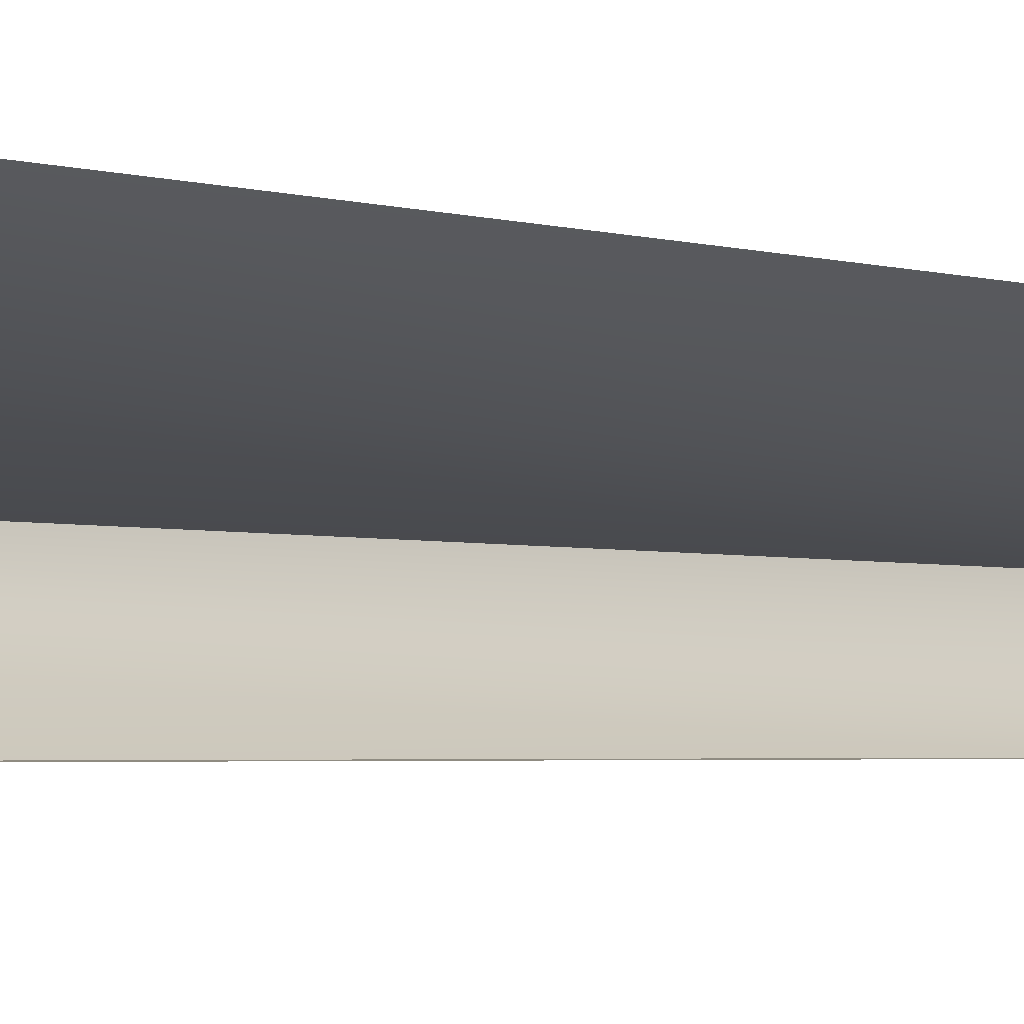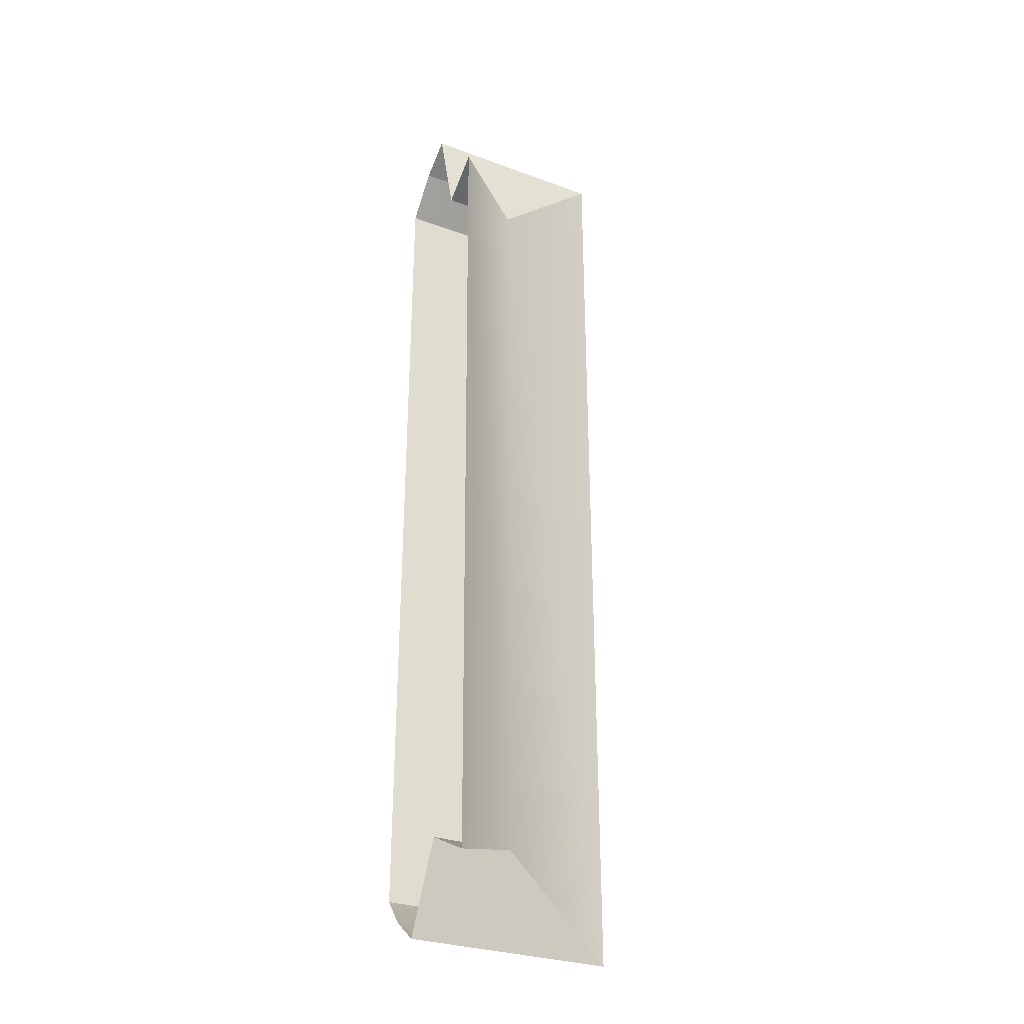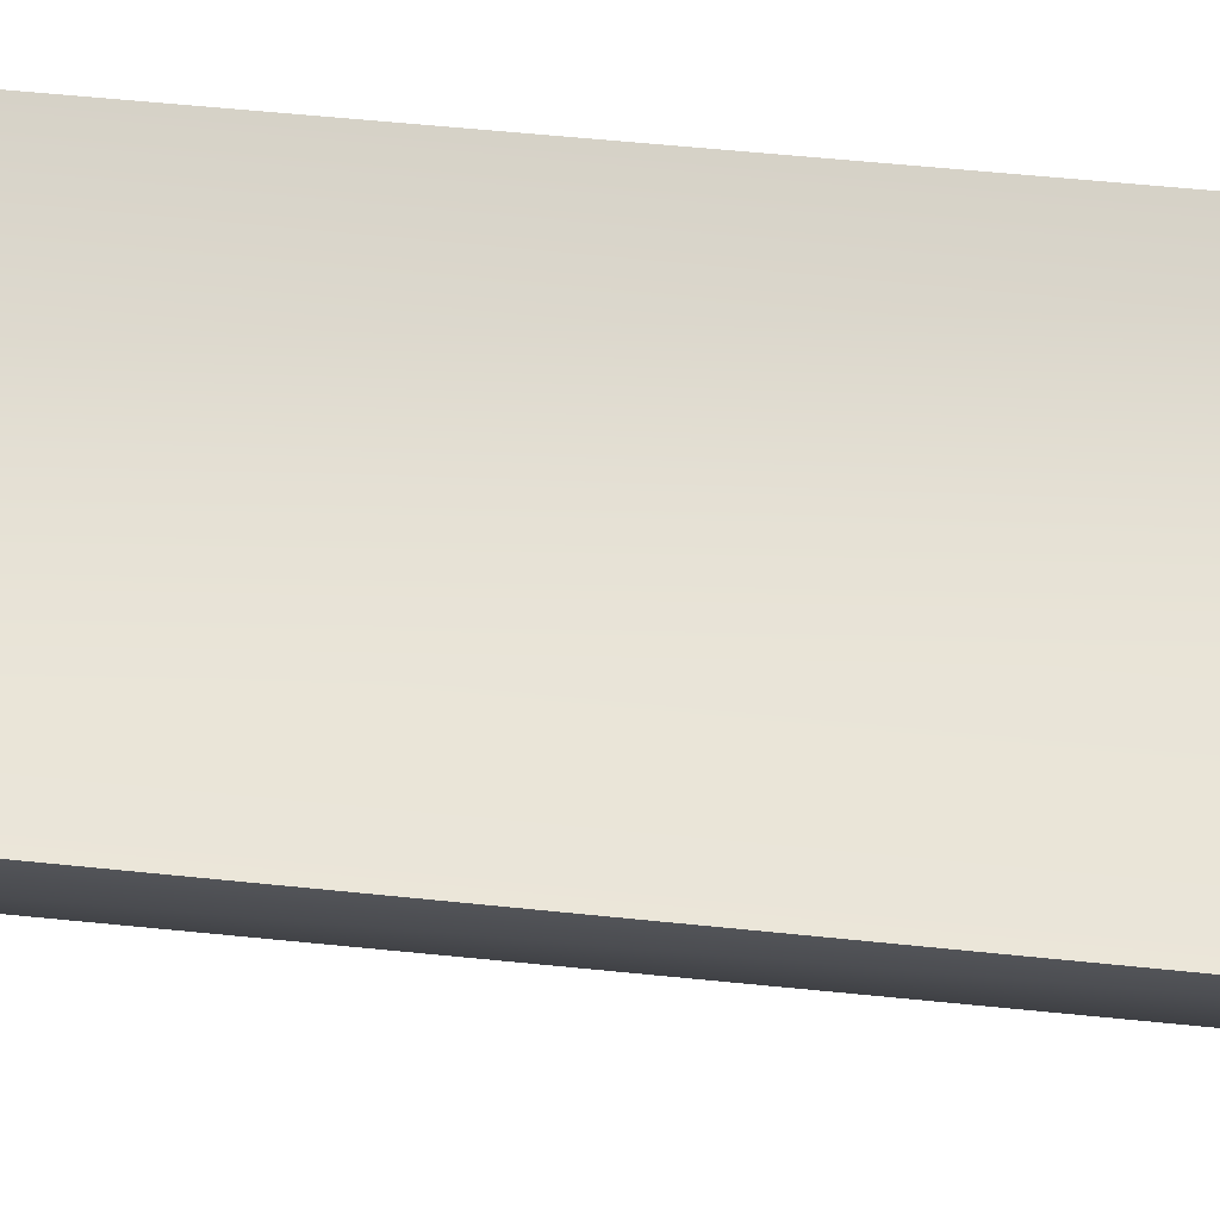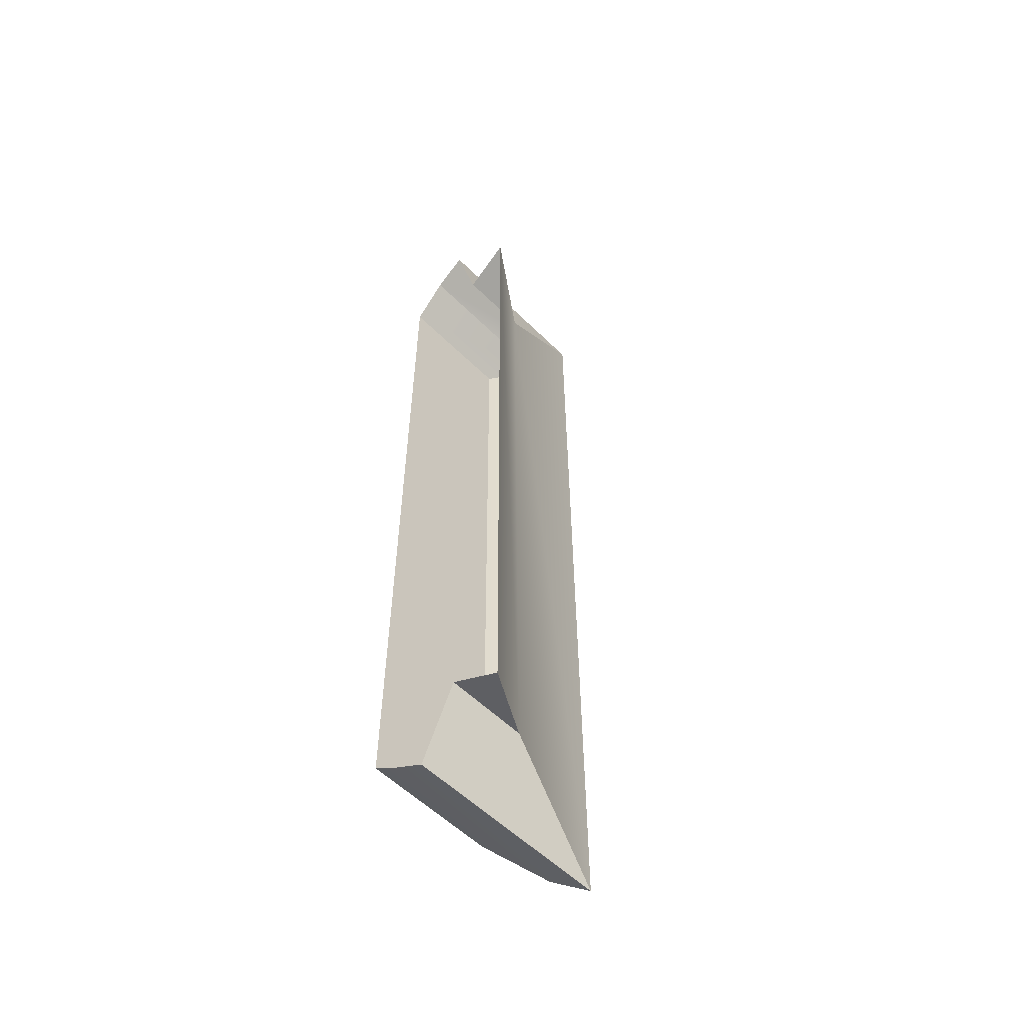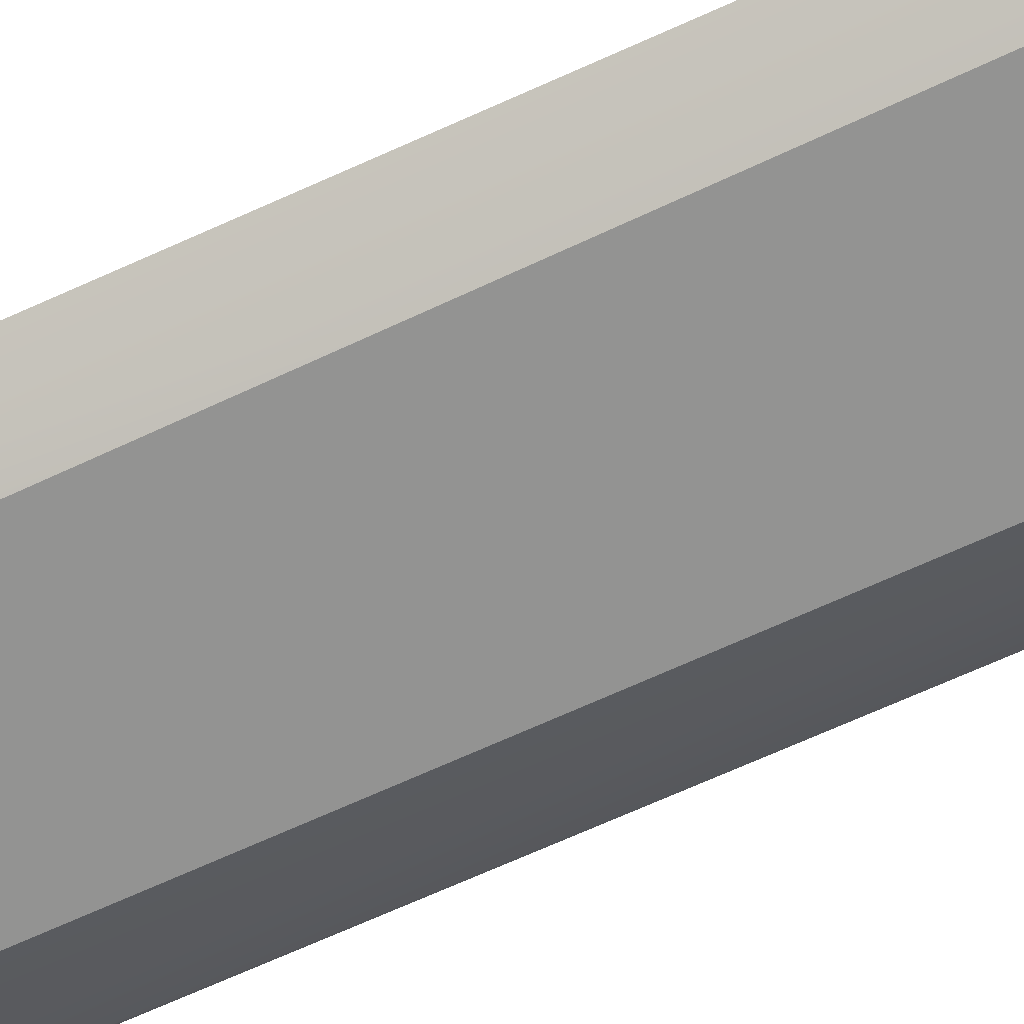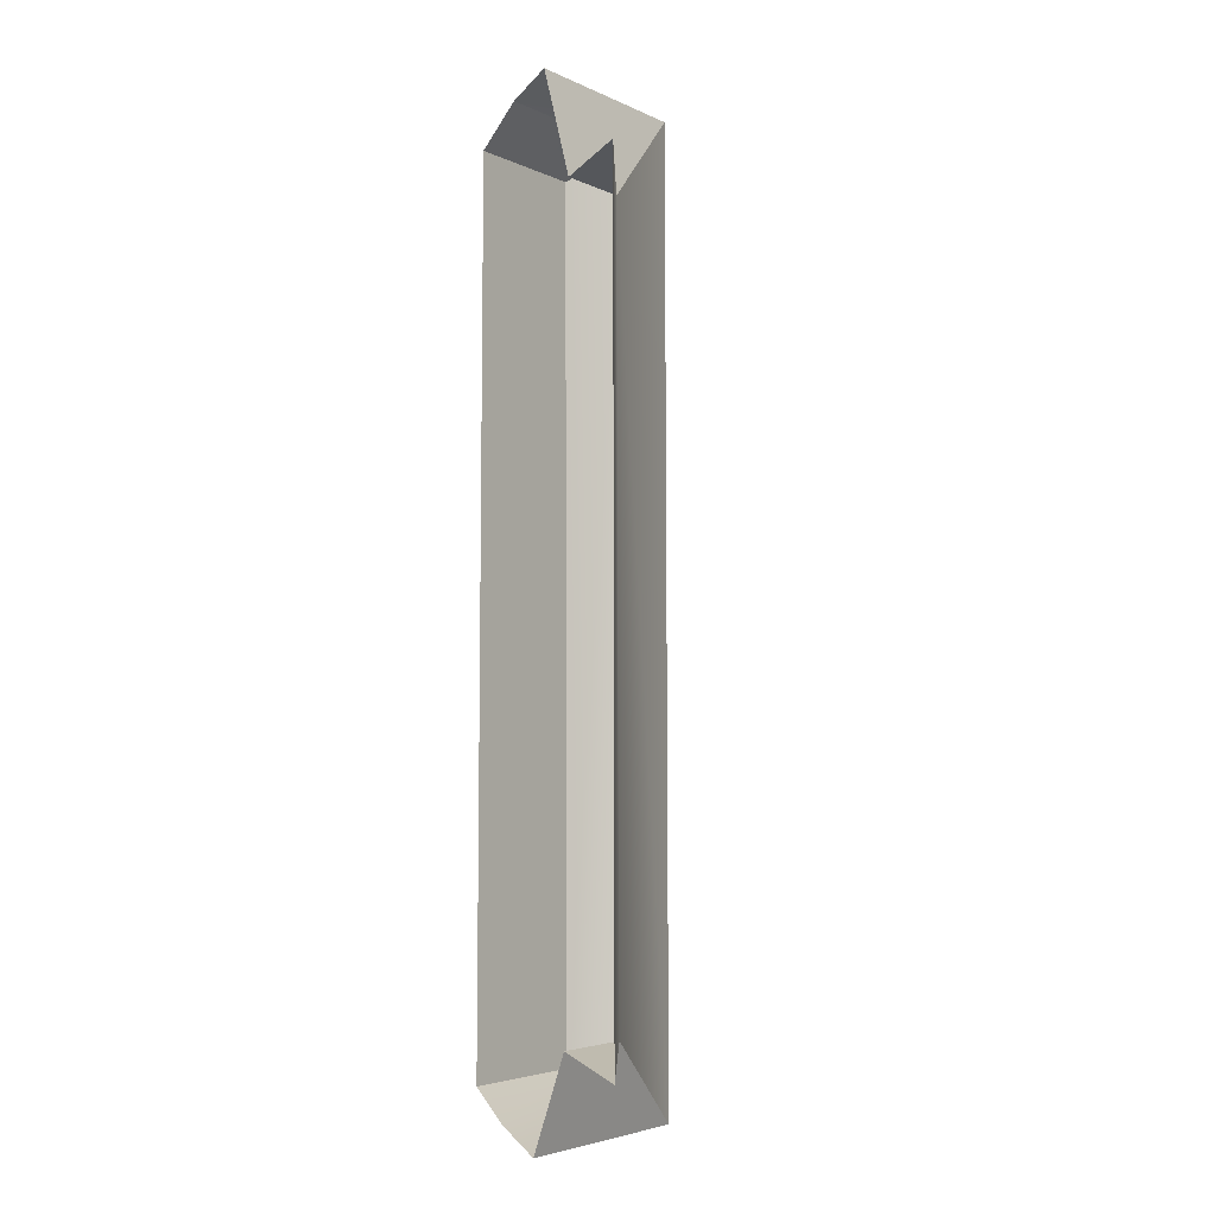
<metadata>
{"format":"obj","ext":"obj","renderer":"f3d","projection":"perspective","resolution":1024,"background":"white","views":[{"elev":-2.1,"azim":35.0,"up":"+Y"},{"elev":-28.8,"azim":151.1,"up":"+Z"},{"elev":43.0,"azim":-82.1,"up":"+Y"},{"elev":-55.5,"azim":134.0,"up":"+Z"},{"elev":-66.6,"azim":115.1,"up":"+Y"},{"elev":-4.3,"azim":125.2,"up":"+Z"}]}
</metadata>
<code>
g Plane65
v 8.3 3.51 -24.84
v 8.581 0.3422 -23.27
v 3.298 0.3422 -23.27
v 9.095 -1.352 -29.12
v -4.289 -1.352 -29.12
v 8.581 0.3422 -23.27
v 3.298 0.3422 -23.27
v 8.966 -3.587 -27.58
v -3.354 -3.587 -27.58
v 9.095 -1.352 -29.12
v -4.289 -1.352 -29.12
v 8.574 -5.765 -25.7
v 0.05368 -5.765 -25.7
v -3.354 -3.587 -27.58
v 0.05368 -5.765 -25.7
v -2.96 -3.524 30.49
v 0.252 -5.78 27.96
v -4.289 -1.352 -29.12
v -4.013 -1.324 32
v 3.298 0.3422 -23.27
v -4.289 -1.352 -29.12
v 3.563 0.3467 25.41
v -4.013 -1.324 32
v 8.3 3.51 -24.84
v 8.587 3.61 26.98
v 8.587 3.61 26.98
v 3.563 0.3467 25.41
v 8.291 0.3467 25.41
v -4.013 -1.324 32
v 8.376 -1.324 32
v 3.563 0.3467 25.41
v 8.291 0.3467 25.41
v -2.96 -3.524 30.49
v 8.349 -3.524 30.49
v -4.013 -1.324 32
v 8.376 -1.324 32
v 0.252 -5.78 27.96
v 8.312 -5.78 27.96
v 8.349 -3.524 30.49
v 0.05368 -5.765 -25.7
v 8.574 -5.765 -25.7
v 0.252 -5.78 27.96
v 8.312 -5.78 27.96
f 3 1 2
f 6 4 5
f 5 7 6
f 22 20 21
f 21 23 22
f 25 24 20
f 20 22 25
f 28 26 27
f 31 29 30
f 30 32 31
f 10 8 9
f 9 11 10
f 8 12 13
f 13 9 8
f 16 14 15
f 15 17 16
f 19 18 14
f 14 16 19
f 35 33 34
f 34 36 35
f 33 37 38
f 38 39 33
f 42 40 41
f 41 43 42

</code>
